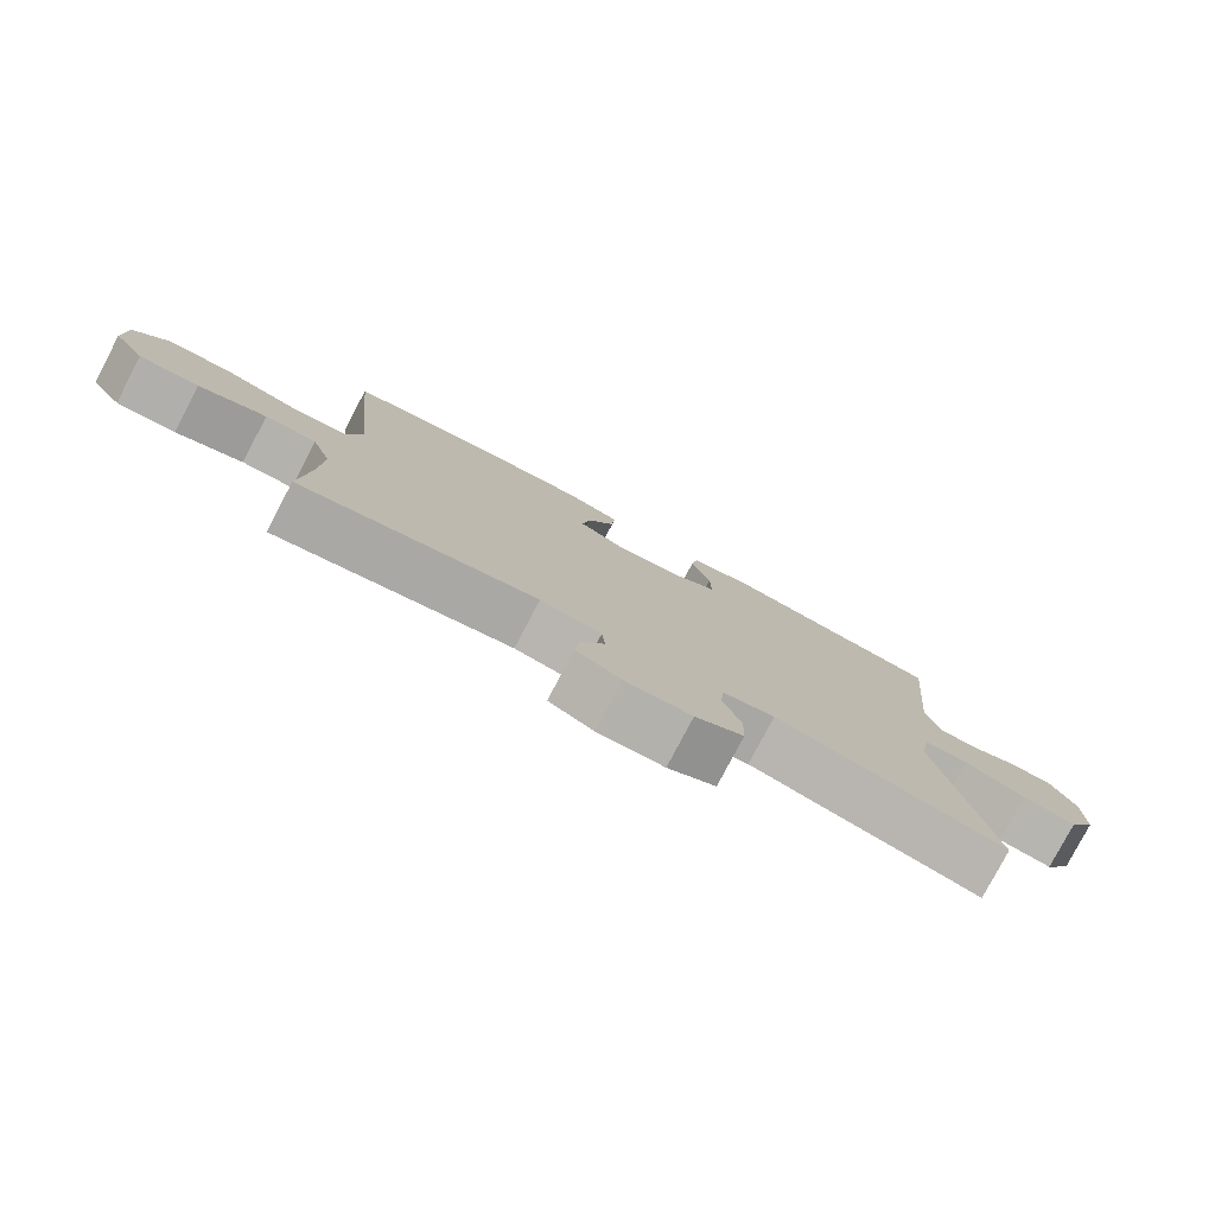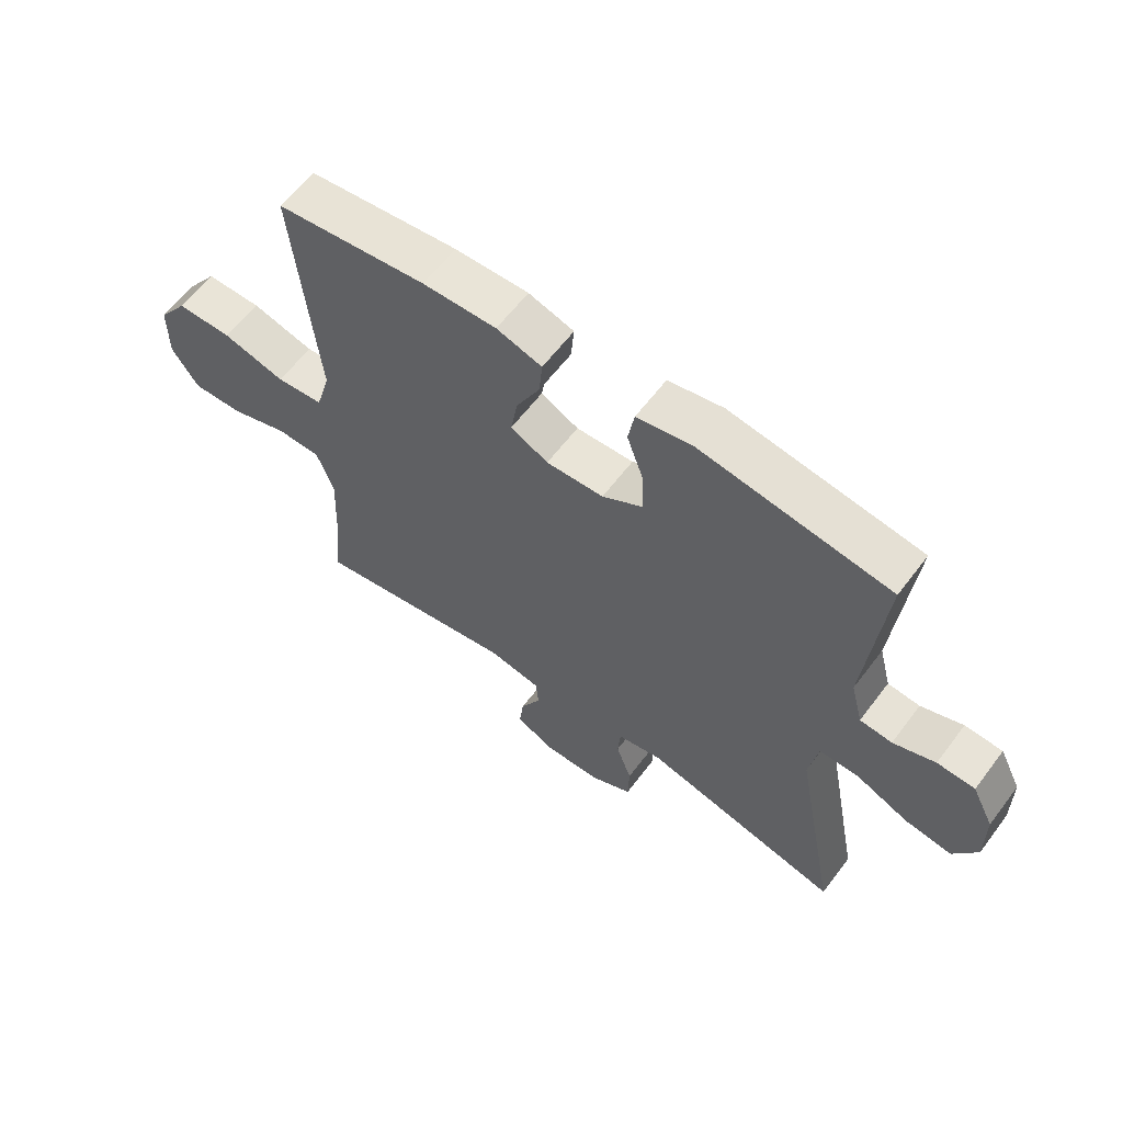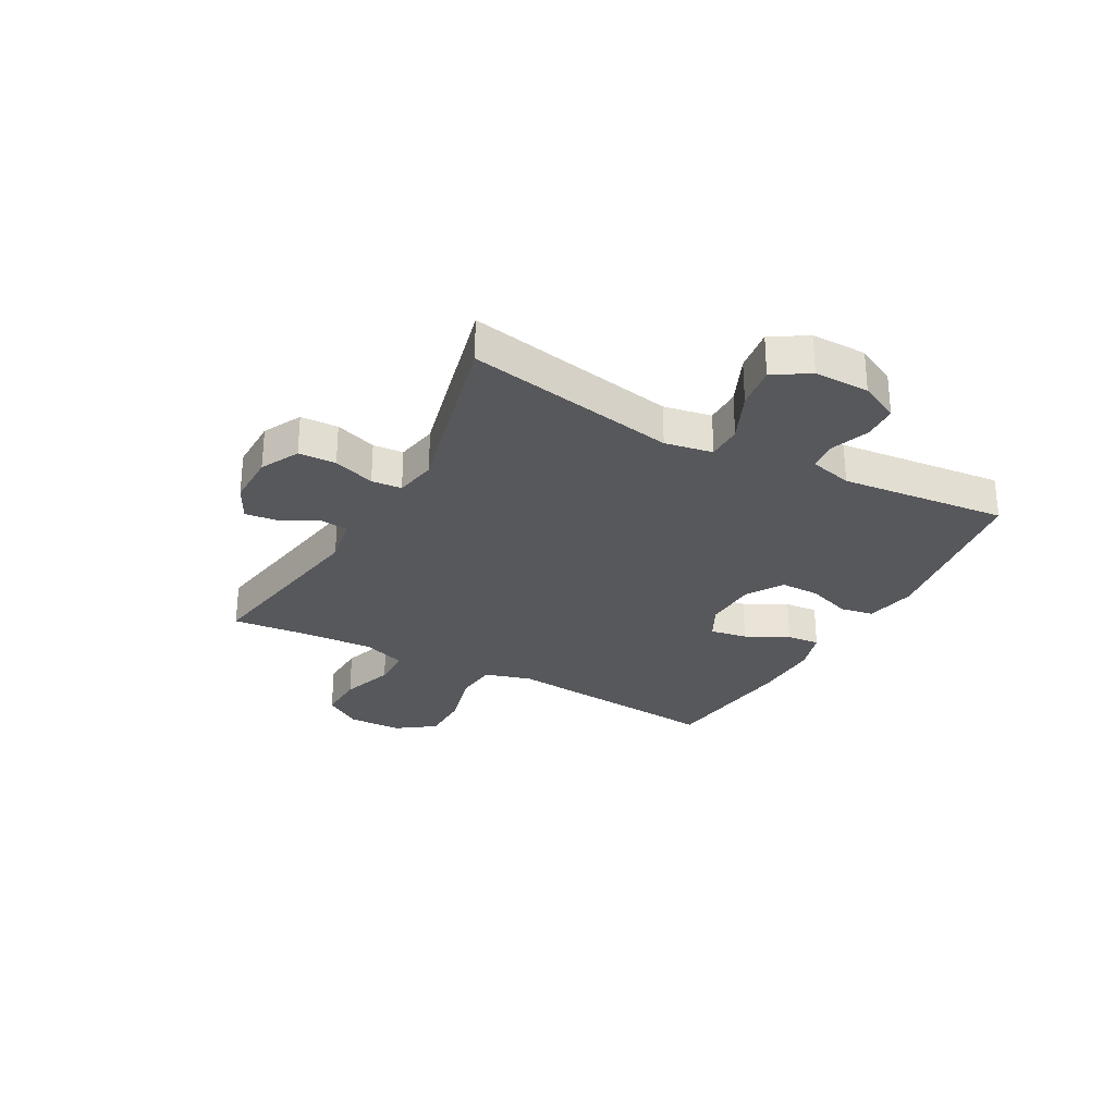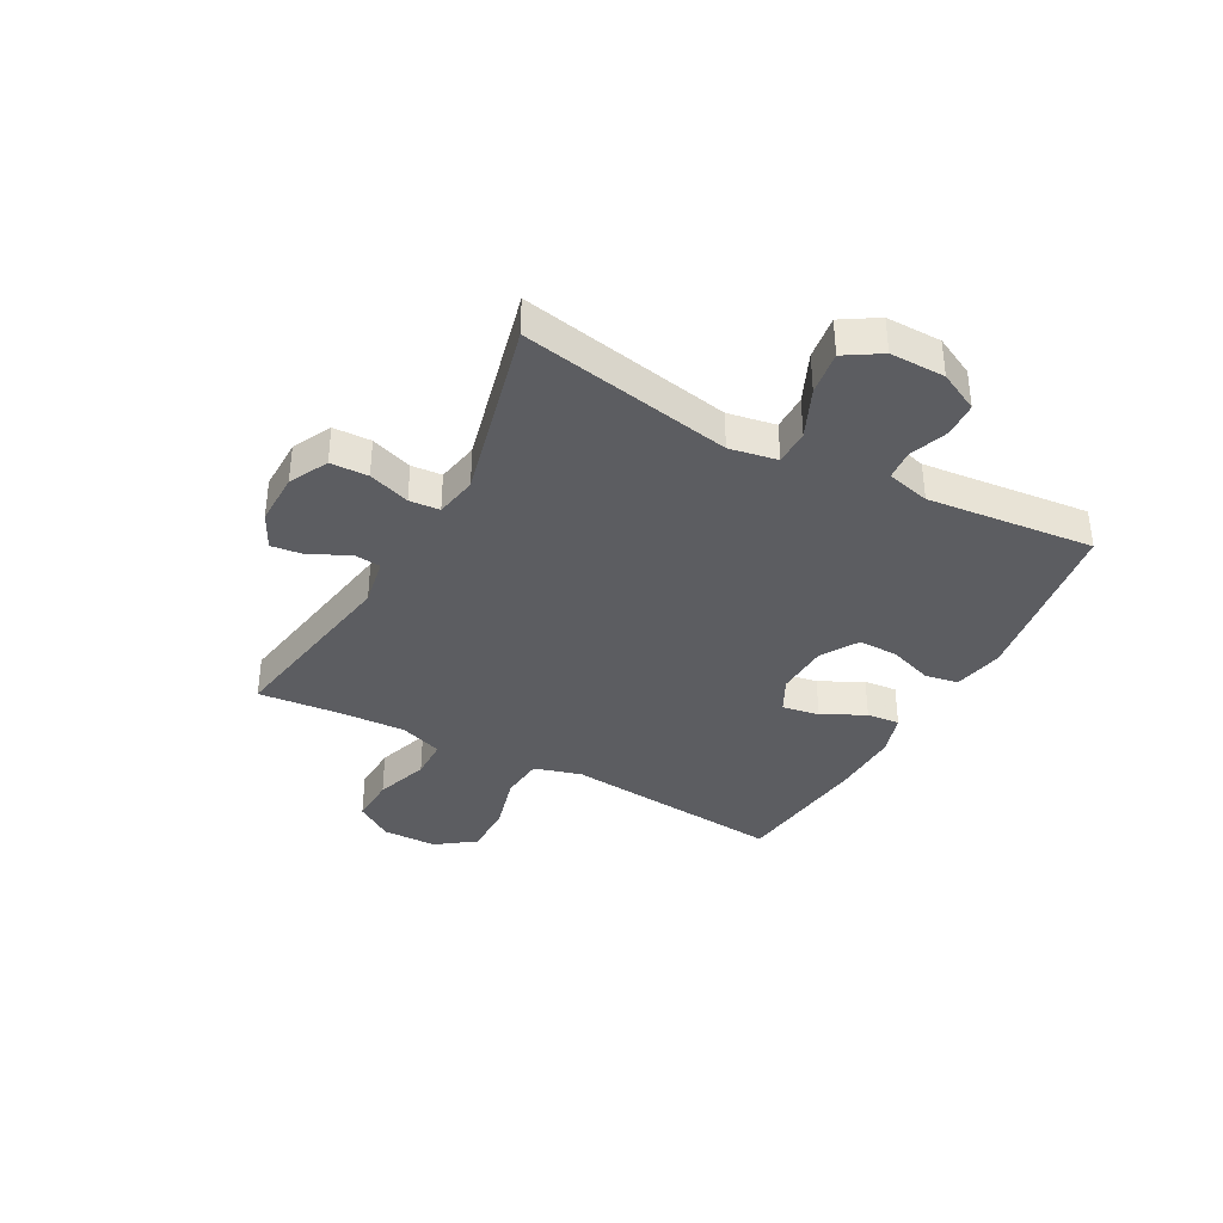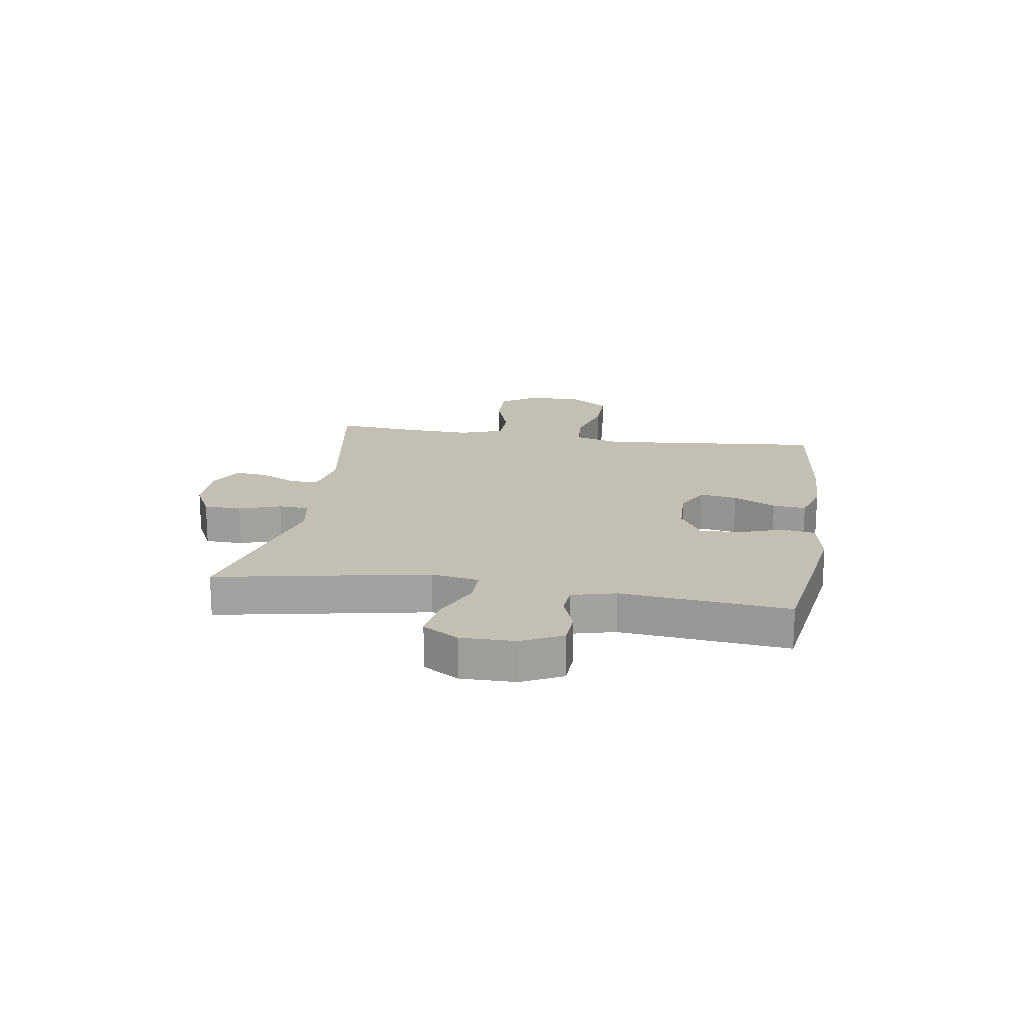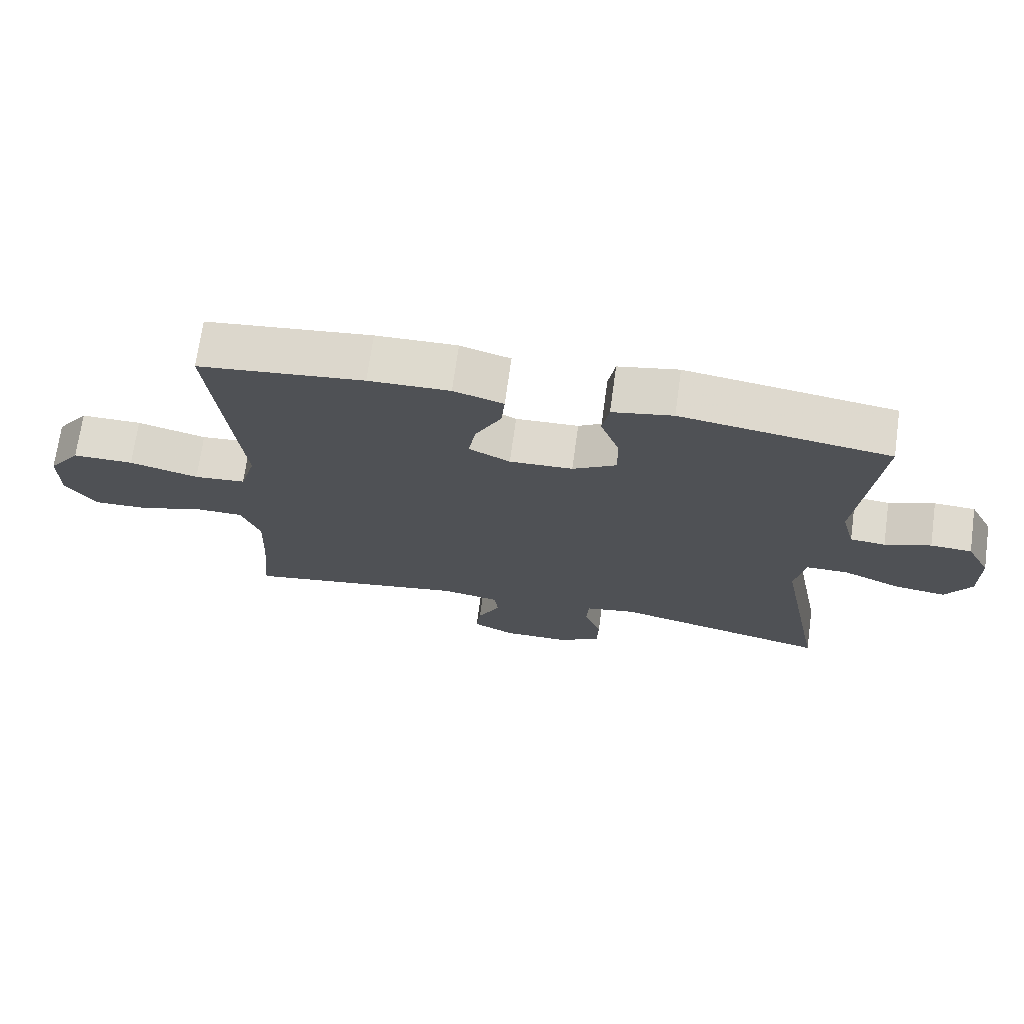
<metadata>
{"format":"obj","ext":"obj","renderer":"f3d","projection":"perspective","resolution":1024,"background":"white","views":[{"elev":-79.1,"azim":152.3,"up":"+Z"},{"elev":61.0,"azim":-143.1,"up":"+Z"},{"elev":-28.5,"azim":-118.6,"up":"+Y"},{"elev":-36.8,"azim":-118.4,"up":"+Y"},{"elev":17.9,"azim":-81.0,"up":"+Y"},{"elev":71.0,"azim":-172.1,"up":"+Z"}]}
</metadata>
<code>
v 0.5 0.07 0.5
v 0.474 0.07 0.231
v 0.461 0.07 0.103
v 0.485 0.07 0.019
v 0.563 0.07 0.012
v 0.667 0.07 0.04
v 0.759 0.07 0.04
v 0.808 0.07 -0.028
v 0.809 0.07 -0.125
v 0.764 0.07 -0.192
v 0.679 0.07 -0.189
v 0.583 0.07 -0.157
v 0.51 0.07 -0.158
v 0.482 0.07 -0.235
v 0.487 0.07 -0.354
v 0.5 0.07 -0.5
v 0.162 0.07 -0.443
v 0.075 0.07 -0.459
v 0.07 0.07 -0.508
v 0.104 0.07 -0.574
v 0.111 0.07 -0.633
v 0.047 0.07 -0.665
v -0.048 0.07 -0.664
v -0.117 0.07 -0.629
v -0.119 0.07 -0.562
v -0.093 0.07 -0.488
v -0.097 0.07 -0.434
v -0.172 0.07 -0.42
v -0.5 0.07 -0.5
v -0.428 0.07 -0.124
v -0.443 0.07 -0.039
v -0.507 0.07 -0.039
v -0.595 0.07 -0.078
v -0.673 0.07 -0.089
v -0.712 0.07 -0.026
v -0.711 0.07 0.072
v -0.675 0.07 0.143
v -0.613 0.07 0.146
v -0.544 0.07 0.121
v -0.491 0.07 0.126
v -0.471 0.07 0.203
v -0.5 0.07 0.5
v -0.186 0.07 0.547
v -0.095 0.07 0.529
v -0.085 0.07 0.47
v -0.113 0.07 0.391
v -0.114 0.07 0.32
v -0.048 0.07 0.28
v 0.047 0.07 0.276
v 0.109 0.07 0.308
v 0.098 0.07 0.374
v 0.059 0.07 0.45
v 0.054 0.07 0.509
v 0.129 0.07 0.532
v 0.251 0.07 0.529
v 0.5 0 0.5
v 0.474 0 0.231
v 0.461 0 0.103
v 0.485 0 0.019
v 0.563 0 0.012
v 0.667 0 0.04
v 0.759 0 0.04
v 0.808 0 -0.028
v 0.809 0 -0.125
v 0.764 0 -0.192
v 0.679 0 -0.189
v 0.583 0 -0.157
v 0.51 0 -0.158
v 0.482 0 -0.235
v 0.487 0 -0.354
v 0.5 0 -0.5
v 0.162 0 -0.443
v 0.075 0 -0.459
v 0.07 0 -0.508
v 0.104 0 -0.574
v 0.111 0 -0.633
v 0.047 0 -0.665
v -0.048 0 -0.664
v -0.117 0 -0.629
v -0.119 0 -0.562
v -0.093 0 -0.488
v -0.097 0 -0.434
v -0.172 0 -0.42
v -0.5 0 -0.5
v -0.428 0 -0.124
v -0.443 0 -0.039
v -0.507 0 -0.039
v -0.595 0 -0.078
v -0.673 0 -0.089
v -0.712 0 -0.026
v -0.711 0 0.072
v -0.675 0 0.143
v -0.613 0 0.146
v -0.544 0 0.121
v -0.491 0 0.126
v -0.471 0 0.203
v -0.5 0 0.5
v -0.186 0 0.547
v -0.095 0 0.529
v -0.085 0 0.47
v -0.113 0 0.391
v -0.114 0 0.32
v -0.048 0 0.28
v 0.047 0 0.276
v 0.109 0 0.308
v 0.098 0 0.374
v 0.059 0 0.45
v 0.054 0 0.509
v 0.129 0 0.532
v 0.251 0 0.529
f 51 52 53 54
f 50 51 54 55
f 43 44 45 46
f 41 42 43 46
f 40 41 46 47
f 36 37 38 39
f 36 39 40
f 35 36 40
f 32 33 34 35
f 31 32 35 40
f 28 29 30
f 27 28 30 31
f 23 24 25 26
f 23 26 27
f 22 23 27
f 19 20 21 22
f 18 19 22 27
f 17 18 27 31
f 15 16 17 31
f 9 10 11 12
f 9 12 13
f 8 9 13
f 5 6 7 8
f 4 5 8 13
f 3 4 13 14
f 50 55 1 2
f 49 50 2 3
f 48 49 3 14
f 31 40 47 48
f 14 15 31 48
f 109 108 107 106
f 110 109 106 105
f 101 100 99 98
f 101 98 97 96
f 102 101 96 95
f 94 93 92 91
f 95 94 91
f 95 91 90
f 90 89 88 87
f 95 90 87 86
f 85 84 83
f 86 85 83 82
f 81 80 79 78
f 82 81 78
f 82 78 77
f 77 76 75 74
f 82 77 74 73
f 86 82 73 72
f 86 72 71 70
f 67 66 65 64
f 68 67 64
f 68 64 63
f 63 62 61 60
f 68 63 60 59
f 69 68 59 58
f 57 56 110 105
f 58 57 105 104
f 69 58 104 103
f 103 102 95 86
f 103 86 70 69
f 1 56 57 2
f 2 57 58 3
f 3 58 59 4
f 4 59 60 5
f 5 60 61 6
f 6 61 62 7
f 7 62 63 8
f 8 63 64 9
f 9 64 65 10
f 10 65 66 11
f 11 66 67 12
f 12 67 68 13
f 13 68 69 14
f 14 69 70 15
f 15 70 71 16
f 16 71 72 17
f 17 72 73 18
f 18 73 74 19
f 19 74 75 20
f 20 75 76 21
f 21 76 77 22
f 22 77 78 23
f 23 78 79 24
f 24 79 80 25
f 25 80 81 26
f 26 81 82 27
f 27 82 83 28
f 28 83 84 29
f 29 84 85 30
f 30 85 86 31
f 31 86 87 32
f 32 87 88 33
f 33 88 89 34
f 34 89 90 35
f 35 90 91 36
f 36 91 92 37
f 37 92 93 38
f 38 93 94 39
f 39 94 95 40
f 40 95 96 41
f 41 96 97 42
f 42 97 98 43
f 43 98 99 44
f 44 99 100 45
f 45 100 101 46
f 46 101 102 47
f 47 102 103 48
f 48 103 104 49
f 49 104 105 50
f 50 105 106 51
f 51 106 107 52
f 52 107 108 53
f 53 108 109 54
f 54 109 110 55
f 55 110 56 1

</code>
